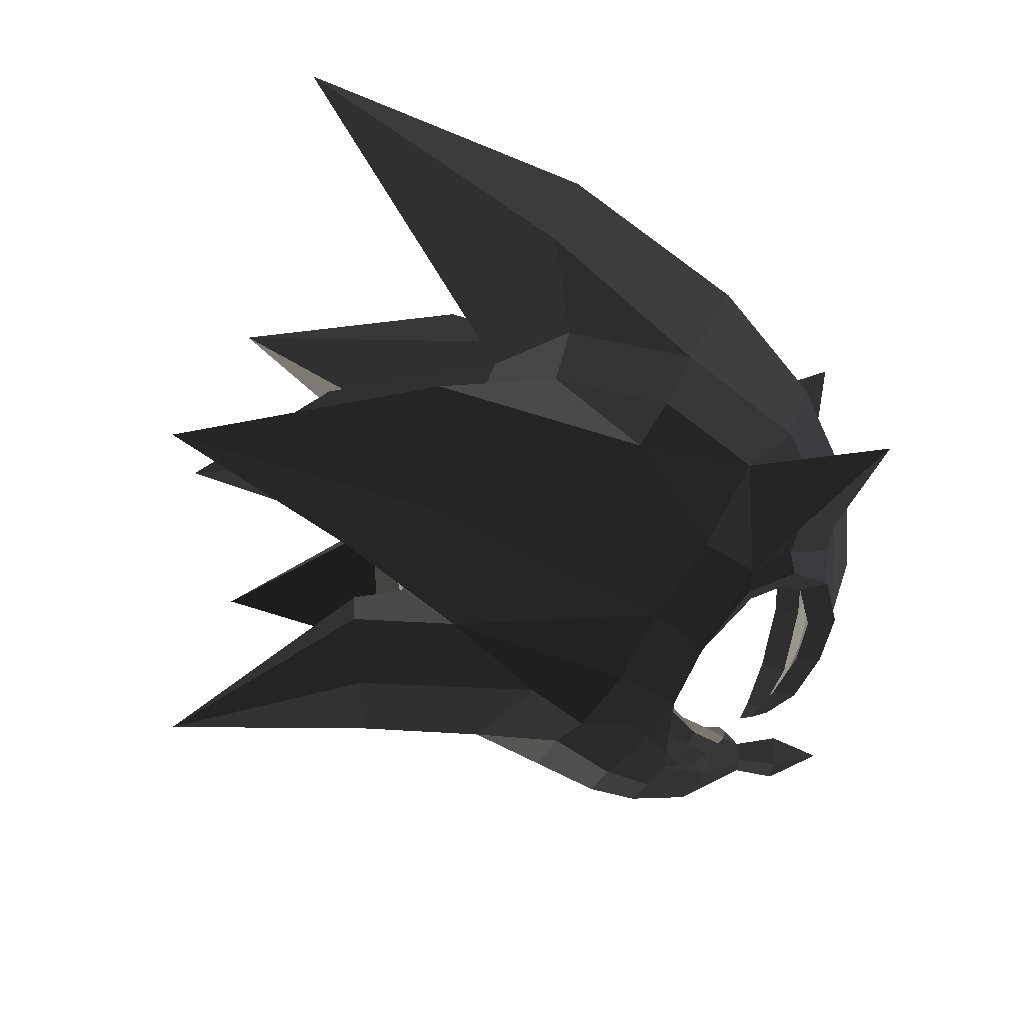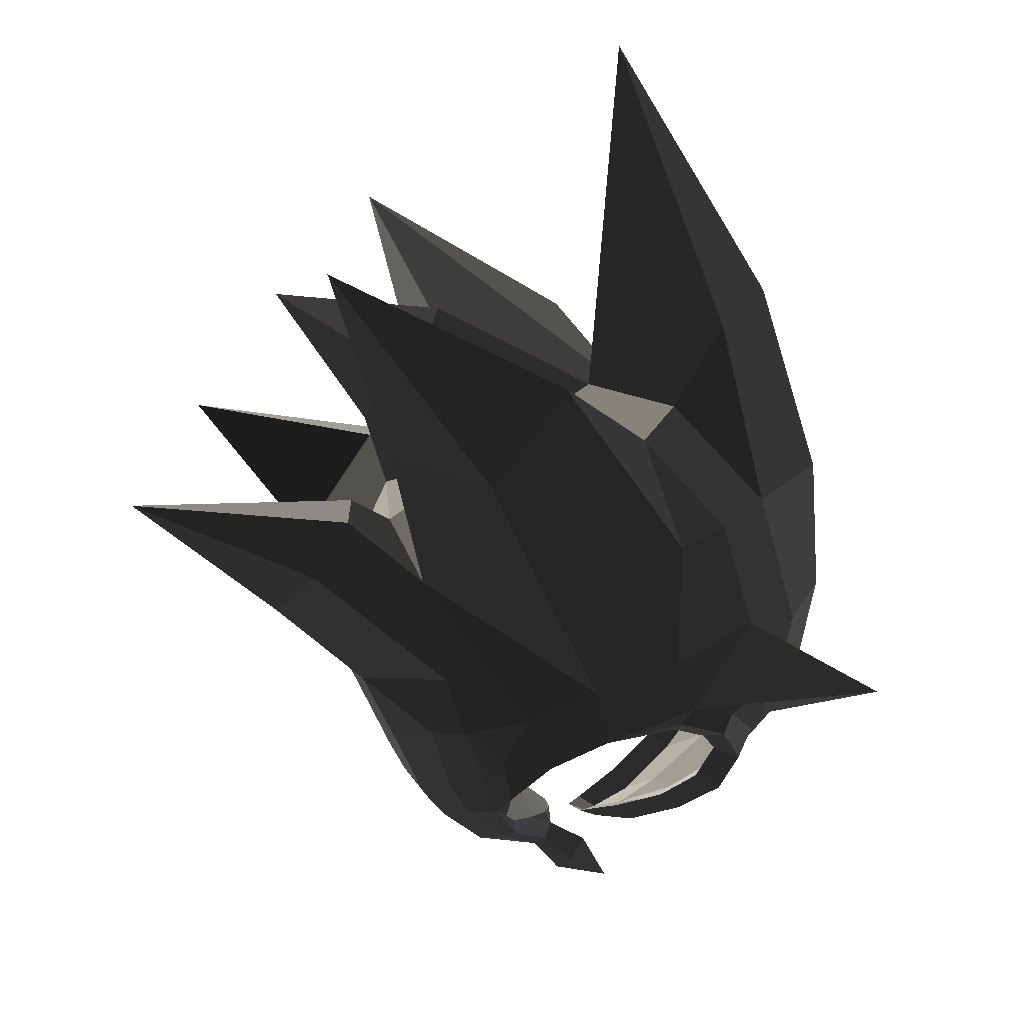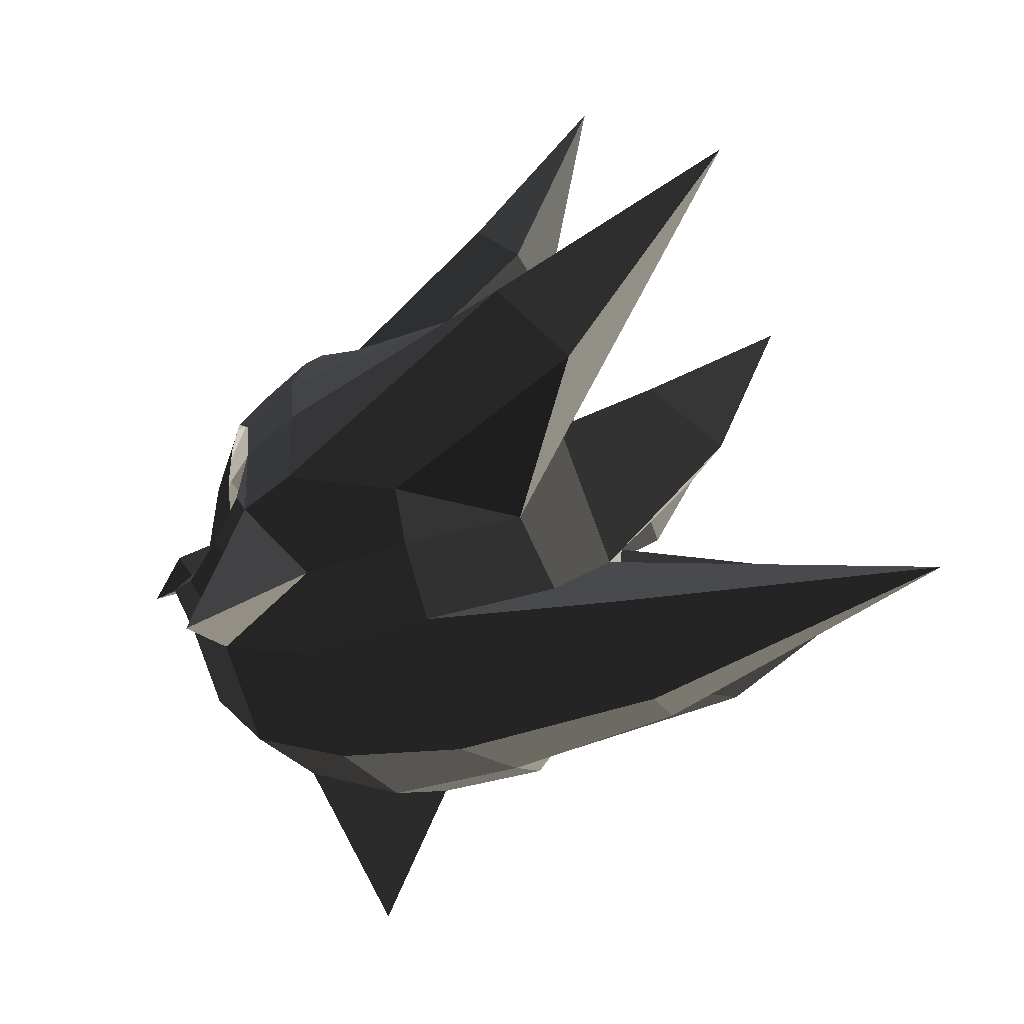
<metadata>
{"format":"obj","ext":"obj","renderer":"f3d","projection":"perspective","resolution":1024,"background":"white","views":[{"elev":-77.1,"azim":145.1,"up":"+Y"},{"elev":-75.4,"azim":108.6,"up":"+Y"},{"elev":-48.5,"azim":22.1,"up":"+Z"}]}
</metadata>
<code>
v -0.3367 -0.2576 -0.2329
v -0.2698 -0.3454 -0.2676
v -0.3025 -0.2982 -0.2207
v -0.3025 -0.2982 -0.2207
v -0.3845 -0.1795 -0.2357
v -0.4287 -0.1509 -0.2266
v -0.423 -0.0939 -0.2652
v -0.423 -0.0939 -0.2652
v -0.4893 0 -0.2961
v -0.5106 -0.0289 -0.2734
v -0.4415 -0.0405 -0.2981
v -0.4415 -0.0405 -0.2981
v -0.4455 0.0002 -0.3059
v -0.4455 0.0002 -0.3059
v -0.4415 0.0408 -0.2981
v -0.4415 0.0408 -0.2981
v -0.423 0.094 -0.2652
v -0.423 0.094 -0.2652
v -0.4287 0.151 -0.2266
v -0.5106 0.0289 -0.2734
v -0.3845 0.1797 -0.2357
v -0.3845 0.1797 -0.2357
v -0.3367 0.2578 -0.2329
v -0.3025 0.2983 -0.2207
v -0.2698 0.3455 -0.2676
v -0.2698 0.3455 -0.2676
v -0.2013 0.3844 -0.2803
v -0.2058 0.3597 -0.2266
v -0.2021 0.4126 -0.3845
v -0.2021 0.4126 -0.3845
v -0.0548 0.4845 -0.3799
v -0.1547 0.4092 -0.2881
v -0.0572 0.4283 -0.231
v -0.0572 0.4283 -0.231
v -0.2058 0.3597 -0.2266
v -0.2013 0.3844 -0.2803
v -0.0435 0.3838 -0.1544
v -0.1954 0.3167 -0.1415
v -0.3026 0.2608 -0.1542
v -0.3025 0.2983 -0.2207
v -0.4299 0.1446 -0.1936
v -0.4287 0.151 -0.2266
v -0.5284 0.0001 -0.2413
v -0.5106 0.0289 -0.2734
v -0.4349 0.0927 -0.1327
v -0.4349 0.0927 -0.1327
v -0.44 0.0001 -0.1005
v -0.44 0.0001 -0.1005
v -0.4349 -0.0926 -0.1327
v -0.4349 -0.0926 -0.1327
v -0.4299 -0.1444 -0.1936
v -0.4299 -0.1444 -0.1936
v -0.4287 -0.1509 -0.2266
v -0.5106 -0.0289 -0.2734
v -0.3026 -0.2606 -0.1542
v -0.3025 -0.2982 -0.2207
v -0.4349 -0.0926 -0.1327
v -0.3212 -0.1604 -0.0792
v -0.44 0.0001 -0.1005
v -0.342 0.0001 -0.0354
v -0.4349 0.0927 -0.1327
v -0.3212 0.1605 -0.0792
v -0.4299 0.1446 -0.1936
v -0.3026 0.2608 -0.1542
v -0.1954 0.3167 -0.1415
v -0.2146 0.2168 -0.059
v -0.2389 0.0001 -0.0017
v -0.342 0.0001 -0.0354
v -0.2146 -0.2167 -0.059
v -0.3212 -0.1604 -0.0792
v -0.1954 -0.3166 -0.1415
v -0.3026 -0.2606 -0.1542
v -0.2058 -0.3595 -0.2266
v -0.3025 -0.2982 -0.2207
v -0.2013 -0.3842 -0.2803
v -0.2698 -0.3454 -0.2676
v -0.2021 -0.4124 -0.3845
v -0.2021 -0.4124 -0.3845
v -0.1547 -0.4091 -0.2881
v -0.0548 -0.4844 -0.3799
v -0.0572 -0.4281 -0.231
v -0.0572 -0.4281 -0.231
v -0.2013 -0.3842 -0.2803
v -0.2058 -0.3595 -0.2266
v -0.1954 -0.3166 -0.1415
v -0.0435 -0.3837 -0.1544
v -0.2146 -0.2167 -0.059
v -0.0669 -0.2523 -0.0485
v 0.0906 -0.2605 -0.0281
v 0.0906 -0.2605 -0.0281
v 0.075 -0.4177 -0.2298
v -0.0572 -0.4281 -0.231
v 0.3092 -0.4338 -0.2583
v -0.0548 -0.4844 -0.3799
v -0.0274 -0.5151 -0.5452
v -0.0274 -0.5151 -0.5452
v -0.1737 -0.4414 -0.5268
v -0.2021 -0.4124 -0.3845
v -0.028 -0.5007 -0.733
v -0.1548 -0.4541 -0.736
v -0.0279 -0.3762 -0.9125
v -0.0279 -0.3762 -0.9125
v 0.2078 -0.4512 -0.8213
v 0.2078 -0.4512 -0.8213
v 0.2041 -0.3843 -0.9221
v 0.2041 -0.3843 -0.9221
v 0.4202 -0.271 -0.8135
v 0.4202 -0.271 -0.8135
v 0.6432 -0.5522 -0.6963
v 0.6432 -0.5522 -0.6963
v 1.044 -0.6761 -0.3203
v 1.044 -0.6761 -0.3203
v 0.5088 -0.624 -0.4863
v 0.5088 -0.624 -0.4863
v 0.6157 -0.541 -0.2987
v 0.6157 -0.541 -0.2987
v 0.4904 -0.2043 -0.4643
v 0.4904 -0.2043 -0.4643
v 0.4202 -0.271 -0.8135
v 0.4202 -0.271 -0.8135
v 0.5269 0.0001 -0.7271
v 0.4403 -0.1239 -0.8999
v 0.2004 -0.2511 -1.023
v 0.2041 -0.3843 -0.9221
v 0.5916 -0.1842 -1.059
v 0.5916 -0.1842 -1.059
v 0.5269 0.0001 -0.7271
v 1.243 0.0001 -1.033
v 0.61 0.0001 -1.179
v 0.61 0.0001 -1.179
v 0.5916 0.1844 -1.059
v 0.5916 0.1844 -1.059
v 0.5269 0.0001 -0.7271
v 0.4403 0.1241 -0.8999
v 0.2004 0.2513 -1.023
v 0.2004 0.2513 -1.023
v 0.1733 0.0001 -1.17
v 0.61 0.0001 -1.179
v 0.2004 -0.2511 -1.023
v 0.5916 -0.1842 -1.059
v -0.1063 0.0001 -1.094
v -0.0896 -0.2415 -1.009
v -0.0279 -0.3762 -0.9125
v 0.2041 -0.3843 -0.9221
v -0.2997 -0.225 -0.8923
v -0.2997 -0.225 -0.8923
v -0.2242 -0.5054 -1.128
v -0.2242 -0.5054 -1.128
v -0.1548 -0.4541 -0.736
v -0.1548 -0.4541 -0.736
v -0.2183 -0.4656 -1.047
v -0.1662 -0.4312 -0.7721
v -0.2003 -0.3626 -0.8718
v -0.2003 -0.3626 -0.8718
v -0.2748 -0.2594 -0.8891
v -0.2748 -0.2594 -0.8891
v -0.2242 -0.5054 -1.128
v -0.2997 -0.225 -0.8923
v -0.315 -0.2498 -0.8394
v -0.315 -0.2498 -0.8394
v -0.442 -0.1413 -0.7161
v -0.442 -0.1413 -0.7161
v -0.4161 -0.2877 -0.7256
v -0.3333 -0.3524 -0.7926
v -0.4682 -0.2017 -0.6173
v -0.4682 -0.2017 -0.6173
v -0.4202 -0.2108 -0.5892
v -0.3716 -0.2842 -0.6834
v -0.2928 -0.3532 -0.7456
v -0.3333 -0.3524 -0.7926
v -0.245 -0.3893 -0.7341
v -0.2417 -0.4241 -0.7789
v -0.2118 -0.4008 -0.8098
v -0.315 -0.2498 -0.8394
v -0.2003 -0.3626 -0.8718
v -0.2748 -0.2594 -0.8891
v -0.1548 -0.4541 -0.736
v -0.1662 -0.4312 -0.7721
v -0.2417 -0.4241 -0.7789
v -0.175 -0.4615 -0.6948
v -0.1737 -0.4414 -0.5268
v -0.1737 -0.4414 -0.5268
v -0.1971 -0.4234 -0.6785
v -0.1971 -0.4234 -0.6785
v -0.2417 -0.4241 -0.7789
v -0.245 -0.3893 -0.7341
v -0.028 -0.5007 -0.733
v 0.2078 -0.4512 -0.8213
v 0.5088 -0.624 -0.4863
v 0.6432 -0.5522 -0.6963
v -0.0274 -0.5151 -0.5452
v -0.0274 -0.5151 -0.5452
v 0.3092 -0.4338 -0.2583
v 0.6157 -0.541 -0.2987
v 0.4904 -0.2043 -0.4643
v 0.4904 -0.2043 -0.4643
v 0.4237 -0.2415 -0.2098
v 0.4237 -0.2415 -0.2098
v 0.4565 0.0001 -0.1995
v 0.4565 0.0001 -0.1995
v 0.1963 -0.1768 0.017
v 0.2328 0.0001 0.0161
v -0.1629 0.0001 0.0113
v -0.1629 0.0001 0.0113
v 0.1963 0.177 0.017
v 0.1963 0.177 0.017
v 0.4237 0.2417 -0.2098
v 0.4565 0.0001 -0.1995
v 0.4904 0.2044 -0.4643
v 0.4904 0.2044 -0.4643
v 0.3092 0.434 -0.2583
v 0.3092 0.434 -0.2583
v 0.6157 0.5412 -0.2987
v 0.6157 0.5412 -0.2987
v 1.044 0.6762 -0.3203
v 1.044 0.6762 -0.3203
v 0.5088 0.6242 -0.4863
v 0.5088 0.6242 -0.4863
v 0.6432 0.5524 -0.6963
v 0.6432 0.5524 -0.6963
v 0.4202 0.2711 -0.8135
v 0.4202 0.2711 -0.8135
v 0.4904 0.2044 -0.4643
v 0.4904 0.2044 -0.4643
v 0.4403 0.1241 -0.8999
v 0.5269 0.0001 -0.7271
v 0.2041 0.3845 -0.9221
v 0.2004 0.2513 -1.023
v 0.2078 0.4513 -0.8213
v 0.2078 0.4513 -0.8213
v 0.6432 0.5524 -0.6963
v 0.6432 0.5524 -0.6963
v 0.5088 0.6242 -0.4863
v -0.028 0.5008 -0.733
v -0.0279 0.3763 -0.9125
v -0.0279 0.3763 -0.9125
v 0.2041 0.3845 -0.9221
v 0.2041 0.3845 -0.9221
v -0.0896 0.2416 -1.009
v 0.2004 0.2513 -1.023
v -0.1063 0.0001 -1.094
v 0.1733 0.0001 -1.17
v -0.2997 0.2252 -0.8923
v -0.3212 0.0001 -0.969
v -0.0279 0.3763 -0.9125
v -0.0279 0.3763 -0.9125
v -0.2242 0.5056 -1.128
v -0.2242 0.5056 -1.128
v -0.1548 0.4542 -0.736
v -0.1548 0.4542 -0.736
v -0.028 0.5008 -0.733
v -0.028 0.5008 -0.733
v -0.0274 0.5153 -0.5452
v -0.1737 0.4415 -0.5268
v 0.5088 0.6242 -0.4863
v 0.5088 0.6242 -0.4863
v 0.6157 0.5412 -0.2987
v 0.3092 0.434 -0.2583
v -0.0548 0.4845 -0.3799
v -0.0548 0.4845 -0.3799
v -0.2021 0.4126 -0.3845
v -0.1737 0.4415 -0.5268
v -0.3212 0.0001 -0.969
v -0.1063 0.0001 -1.094
v -0.2997 -0.225 -0.8923
v -0.0896 -0.2415 -1.009
v -0.44 0.0001 -0.8077
v -0.442 -0.1413 -0.7161
v -0.2997 0.2252 -0.8923
v -0.442 0.1414 -0.7161
v -0.315 0.2499 -0.8394
v -0.315 0.2499 -0.8394
v -0.2748 0.2596 -0.8891
v -0.2748 0.2596 -0.8891
v -0.2242 0.5056 -1.128
v -0.2183 0.4657 -1.047
v -0.2003 0.3628 -0.8718
v -0.2003 0.3628 -0.8718
v -0.1662 0.4314 -0.7721
v -0.1662 0.4314 -0.7721
v -0.2242 0.5056 -1.128
v -0.1548 0.4542 -0.736
v -0.2118 0.401 -0.8098
v -0.2003 0.3628 -0.8718
v -0.315 0.2499 -0.8394
v -0.2748 0.2596 -0.8891
v -0.2417 0.4243 -0.7789
v -0.3333 0.3525 -0.7926
v -0.245 0.3895 -0.7341
v -0.2928 0.3534 -0.7456
v -0.3716 0.2844 -0.6834
v -0.4161 0.2879 -0.7256
v -0.442 0.1414 -0.7161
v -0.315 0.2499 -0.8394
v -0.4682 0.2019 -0.6173
v -0.4682 0.2019 -0.6173
v -0.3716 0.2844 -0.6834
v -0.4202 0.211 -0.5892
v -0.4505 0.118 -0.4756
v -0.5007 0.1011 -0.4943
v -0.4841 0.0582 -0.5664
v -0.442 0.1414 -0.7161
v -0.4919 0.0001 -0.6035
v -0.44 0.0001 -0.8077
v -0.4915 0.0001 -0.473
v -0.4915 0.0001 -0.473
v -0.4841 -0.058 -0.5664
v -0.4841 -0.058 -0.5664
v -0.442 -0.1413 -0.7161
v -0.44 0.0001 -0.8077
v -0.5007 -0.1009 -0.4943
v -0.4682 -0.2017 -0.6173
v -0.4505 -0.1178 -0.4756
v -0.4202 -0.2108 -0.5892
v -0.4932 -0.0293 -0.4084
v -0.4632 -0.0457 -0.3797
v -0.4841 -0.058 -0.5664
v -0.4915 0.0001 -0.473
v -0.4932 0.0298 -0.4084
v -0.4818 0.0002 -0.3834
v -0.4567 0.0001 -0.3532
v -0.4632 -0.0457 -0.3797
v -0.4932 0.0298 -0.4084
v -0.4632 0.046 -0.3797
v -0.5007 0.1011 -0.4943
v -0.4505 0.118 -0.4756
v -0.4915 0.0001 -0.473
v -0.4841 0.0582 -0.5664
v -0.0435 0.3838 -0.1544
v -0.1954 0.3167 -0.1415
v -0.0669 0.2524 -0.0485
v -0.2146 0.2168 -0.059
v 0.0906 0.2607 -0.0281
v 0.0906 0.2607 -0.0281
v 0.1963 0.177 0.017
v -0.1629 0.0001 0.0113
v 0.3242 0.3328 0.0875
v 0.3242 0.3328 0.0875
v 0.5125 0.3314 -0.1564
v 0.4237 0.2417 -0.2098
v 0.692 0.5225 0.2632
v 0.692 0.5225 0.2632
v 0.4994 0.4784 -0.1545
v 0.4994 0.4784 -0.1545
v 0.4102 0.5025 -0.0484
v 0.4102 0.5025 -0.0484
v 0.3242 0.3328 0.0875
v 0.3242 0.3328 0.0875
v 0.0906 0.2607 -0.0281
v 0.075 0.4179 -0.2298
v -0.0435 0.3838 -0.1544
v -0.0572 0.4283 -0.231
v -0.0548 0.4845 -0.3799
v 0.3092 0.434 -0.2583
v 0.4994 0.4784 -0.1545
v 0.4102 0.5025 -0.0484
v 0.4237 0.2417 -0.2098
v 0.5125 0.3314 -0.1564
v -0.0669 0.2524 -0.0485
v -0.2146 0.2168 -0.059
v -0.1629 0.0001 0.0113
v -0.2389 0.0001 -0.0017
v -0.0669 -0.2523 -0.0485
v -0.2146 -0.2167 -0.059
v 0.1963 -0.1768 0.017
v 0.0906 -0.2605 -0.0281
v 0.3242 -0.3326 0.0875
v 0.3242 -0.3326 0.0875
v 0.4102 -0.5024 -0.0484
v 0.075 -0.4177 -0.2298
v 0.692 -0.5224 0.2632
v 0.692 -0.5224 0.2632
v 0.4994 -0.4783 -0.1545
v 0.4994 -0.4783 -0.1545
v 0.5125 -0.3313 -0.1564
v 0.5125 -0.3313 -0.1564
v 0.3242 -0.3326 0.0875
v 0.3242 -0.3326 0.0875
v 0.1963 -0.1768 0.017
v 0.4237 -0.2415 -0.2098
v 0.3092 -0.4338 -0.2583
v 0.4994 -0.4783 -0.1545
v 0.075 -0.4177 -0.2298
v 0.4102 -0.5024 -0.0484
v -0.175 0.4617 -0.6948
v -0.1971 0.4236 -0.6785
v -0.1737 0.4415 -0.5268
v -0.1737 0.4415 -0.5268
v -0.1548 0.4542 -0.736
v -0.1548 0.4542 -0.736
v -0.2417 0.4243 -0.7789
v -0.2118 0.401 -0.8098
v -0.1971 0.4236 -0.6785
v -0.245 0.3895 -0.7341
v -0.5539 0 -0.3589
v -0.4893 0 -0.2961
v -0.5774 -0.0535 -0.3169
v -0.5106 -0.0289 -0.2734
v -0.6611 0.0005 -0.3792
v -0.6611 0.0005 -0.3792
v -0.6053 0.0004 -0.2749
v -0.6053 0.0004 -0.2749
v -0.5774 0.0547 -0.3169
v -0.5774 0.0547 -0.3169
v -0.5539 0 -0.3589
v -0.5539 0 -0.3589
v -0.4893 0 -0.2961
v -0.5106 0.0289 -0.2734
v -0.5284 0.0001 -0.2413
v -0.6053 0.0004 -0.2749
v -0.5106 -0.0289 -0.2734
v -0.5774 -0.0535 -0.3169
v 0.6955 0.1483 -0.3594
v 0.4904 0.2044 -0.4643
v 0.6198 0.0001 -0.2028
v 0.4565 0.0001 -0.1995
v 0.9606 0.0001 -0.1059
v 0.9606 0.0001 -0.1059
v 0.6955 -0.1482 -0.3594
v 0.6955 -0.1482 -0.3594
v 0.8092 0.0001 -0.4509
v 0.8092 0.0001 -0.4509
v 0.6955 0.1483 -0.3594
v 0.6955 0.1483 -0.3594
v 0.4904 0.2044 -0.4643
v 0.5269 0.0001 -0.7271
v 0.4904 -0.2043 -0.4643
v 0.6955 -0.1482 -0.3594
v 0.4565 0.0001 -0.1995
v 0.6198 0.0001 -0.2028
v -0.2146 -0.2167 -0.059
v -0.3212 -0.1604 -0.0792
v -0.1954 -0.3166 -0.1415
v -0.3026 -0.2606 -0.1542
v -0.0669 -0.2523 -0.0485
v -0.0435 -0.3837 -0.1544
v -0.0572 -0.4281 -0.231
v -0.2058 -0.3595 -0.2266
v -0.3025 -0.2982 -0.2207
v -0.3026 -0.2606 -0.1542
g Group_001
f 1 2 3
f 1 3 6 5
f 5 6 7
f 7 6 10 9
f 7 9 11
f 11 9 13
f 13 9 15
f 15 9 17
f 17 9 20 19
f 17 19 21
f 21 19 24 23
f 23 24 25
f 25 24 28 27
f 25 27 29
f 29 27 32 31
f 31 32 33
f 33 32 36 35
f 33 35 38 37
f 38 35 40 39
f 39 40 42 41
f 41 42 44 43
f 41 43 45
f 45 43 47
f 47 43 49
f 49 43 51
f 51 43 54 53
f 51 53 56 55
f 51 55 58 57
f 57 58 60 59
f 59 60 62 61
f 61 62 64 63
f 64 62 66 65
f 66 62 68 67
f 67 68 70 69
f 69 70 72 71
f 71 72 74 73
f 73 74 76 75
f 75 76 77
f 75 77 80 79
f 79 80 81
f 79 81 84 83
f 84 81 86 85
f 85 86 88 87
f 88 86 89
f 89 86 92 91
f 91 92 94 93
f 93 94 95
f 95 94 98 97
f 95 97 100 99
f 99 100 101
f 99 101 103
f 103 101 105
f 103 105 107
f 103 107 109
f 109 107 111
f 109 111 113
f 113 111 115
f 115 111 117
f 117 111 119
f 117 119 122 121
f 122 119 124 123
f 122 123 125
f 122 125 128 127
f 128 125 129
f 128 129 131
f 128 131 134 133
f 134 131 135
f 135 131 138 137
f 137 138 140 139
f 137 139 142 141
f 142 139 144 143
f 142 143 145
f 145 143 147
f 147 143 149
f 147 149 152 151
f 151 152 153
f 151 153 155
f 151 155 158 157
f 158 155 159
f 158 159 161
f 161 159 164 163
f 161 163 165
f 165 163 168 167
f 168 163 170 169
f 169 170 172 171
f 172 170 174 173
f 173 174 176 175
f 173 175 178 177
f 173 177 180 179
f 180 177 181
f 180 181 183
f 180 183 186 185
g Group_002
f 187 188 190 189
f 187 189 191
f 191 189 194 193
f 193 194 195
f 193 195 197
f 197 195 199
f 197 199 202 201
f 201 202 203
f 203 202 205
f 205 202 208 207
f 207 208 209
f 207 209 211
f 211 209 213
f 213 209 215
f 213 215 217
f 217 215 219
f 219 215 221
f 221 215 223
f 221 223 226 225
f 221 225 228 227
f 221 227 229
f 221 229 231
f 231 229 234 233
f 234 229 235
f 235 229 237
f 235 237 240 239
f 239 240 242 241
f 239 241 244 243
f 239 243 245
f 245 243 247
f 245 247 249
f 245 249 251
f 251 249 254 253
f 251 253 255
f 255 253 258 257
f 258 253 259
f 259 253 262 261
g Group_003
f 263 264 266 265
f 263 265 268 267
f 263 267 270 269
f 269 270 271
f 269 271 273
f 269 273 276 275
f 276 273 277
f 276 277 279
f 276 279 282 281
f 282 279 284 283
f 283 284 286 285
f 283 285 288 287
f 287 288 290 289
f 290 288 292 291
f 292 288 294 293
f 292 293 295
f 292 295 298 297
f 298 295 300 299
f 300 295 302 301
f 301 302 304 303
f 301 303 305
f 305 303 307
f 307 303 310 309
f 307 309 312 311
f 311 312 314 313
f 311 313 316 315
f 311 315 318 317
f 318 315 320 319
f 320 315 322 321
f 320 321 324 323
f 323 324 326 325
f 323 325 328 327
g Group_004
f 329 330 332 331
f 329 331 333
f 333 331 336 335
f 333 335 337
f 337 335 340 339
f 337 339 341
f 341 339 343
f 341 343 345
f 341 345 347
f 347 345 350 349
f 349 350 352 351
f 352 350 354 353
f 354 350 356 355
f 354 355 358 357
g Group_005
f 359 360 362 361
f 361 362 364 363
f 361 363 366 365
f 365 366 367
f 367 366 370 369
f 367 369 371
f 371 369 373
f 371 373 375
f 371 375 377
f 377 375 380 379
f 380 375 382 381
f 381 382 384 383
g Group_006
f 385 386 387
f 385 387 389
f 385 389 392 391
f 385 391 394 393
g Group_007
f 395 396 398 397
f 395 397 399
f 399 397 401
f 399 401 403
f 399 403 405
f 405 403 408 407
f 408 403 410 409
f 409 410 412 411
g Group_008
f 413 414 416 415
f 413 415 417
f 417 415 419
f 417 419 421
f 417 421 423
f 423 421 426 425
f 426 421 428 427
f 427 428 430 429
g Group_009
f 431 432 434 433
f 431 433 436 435
f 436 433 438 437
f 438 433 440 439

</code>
